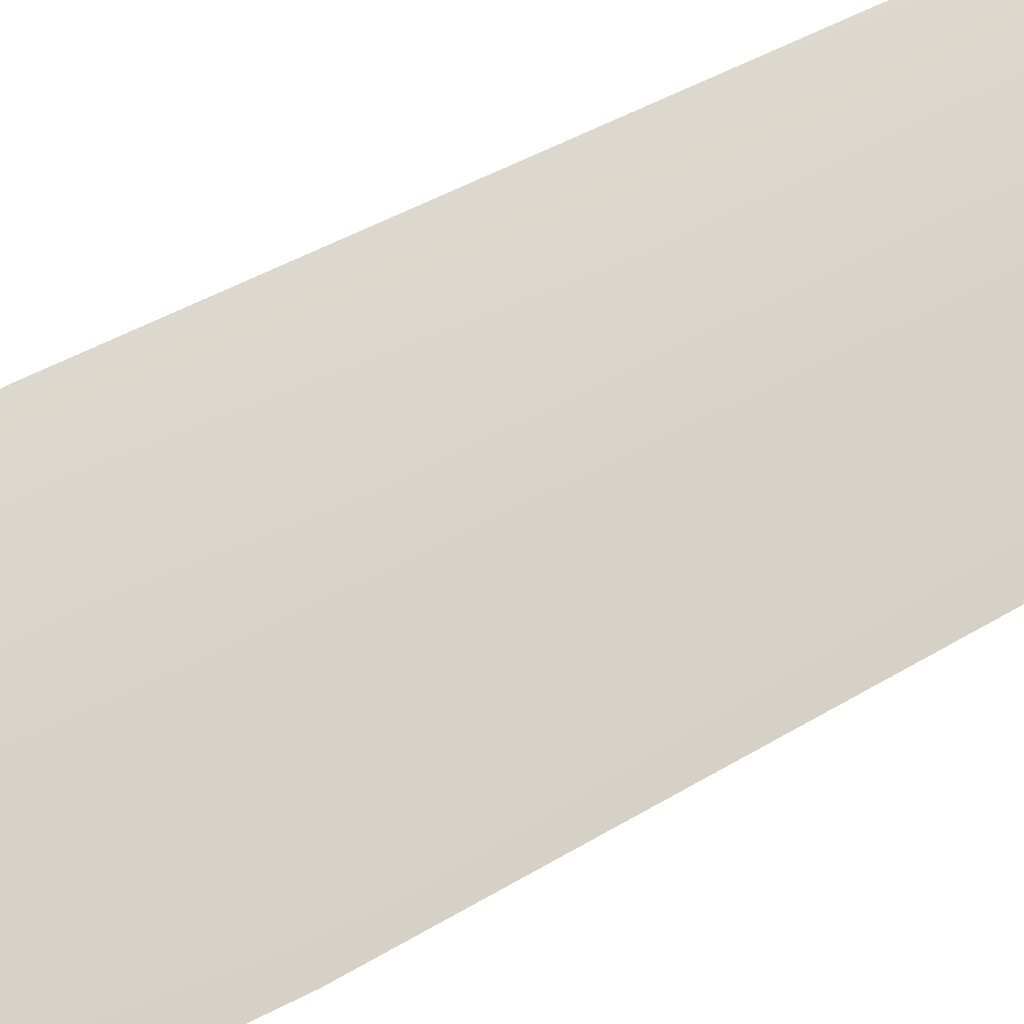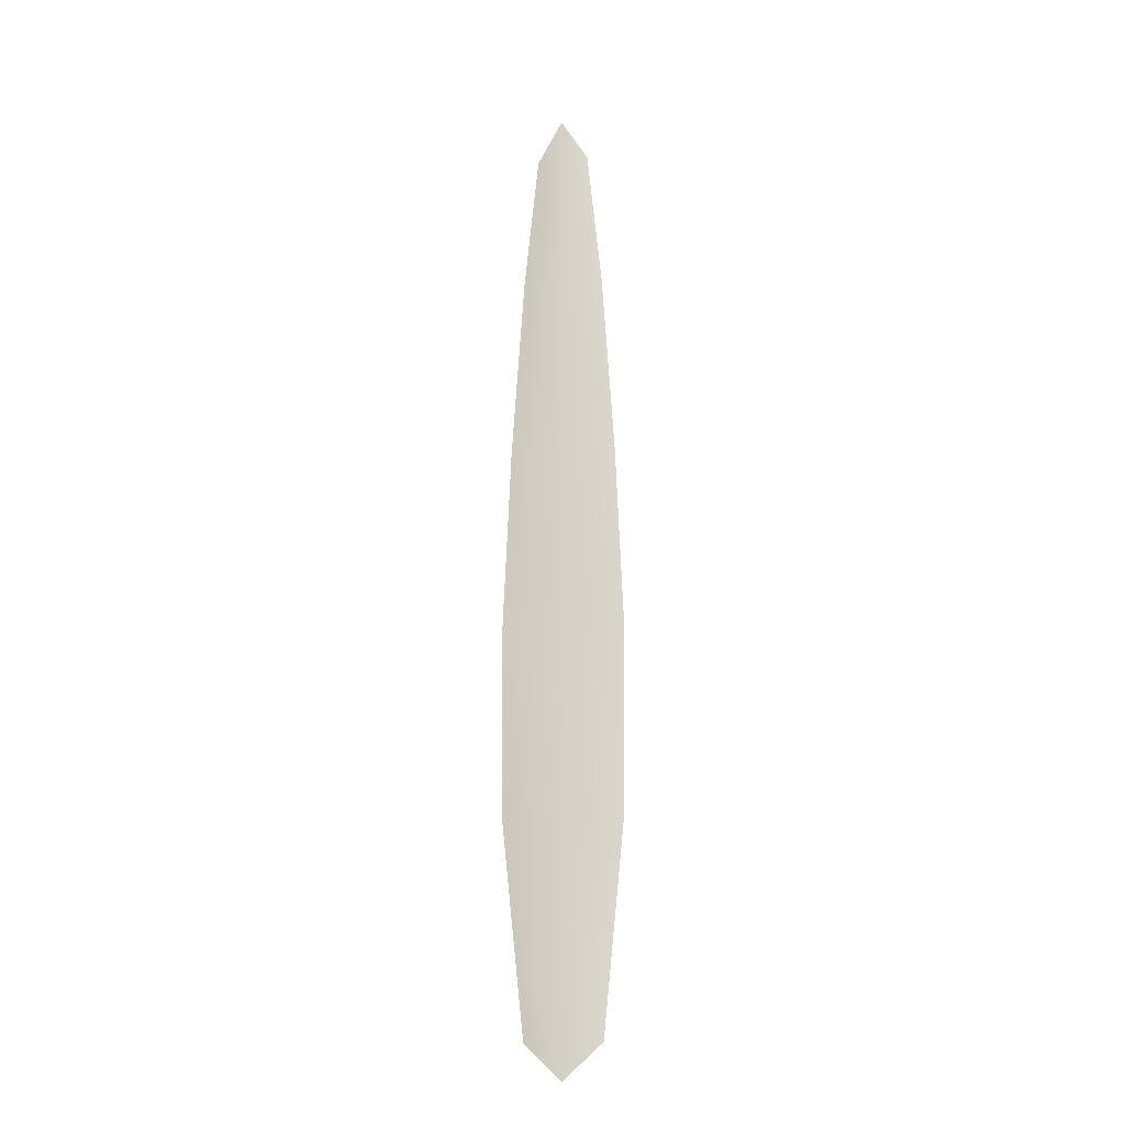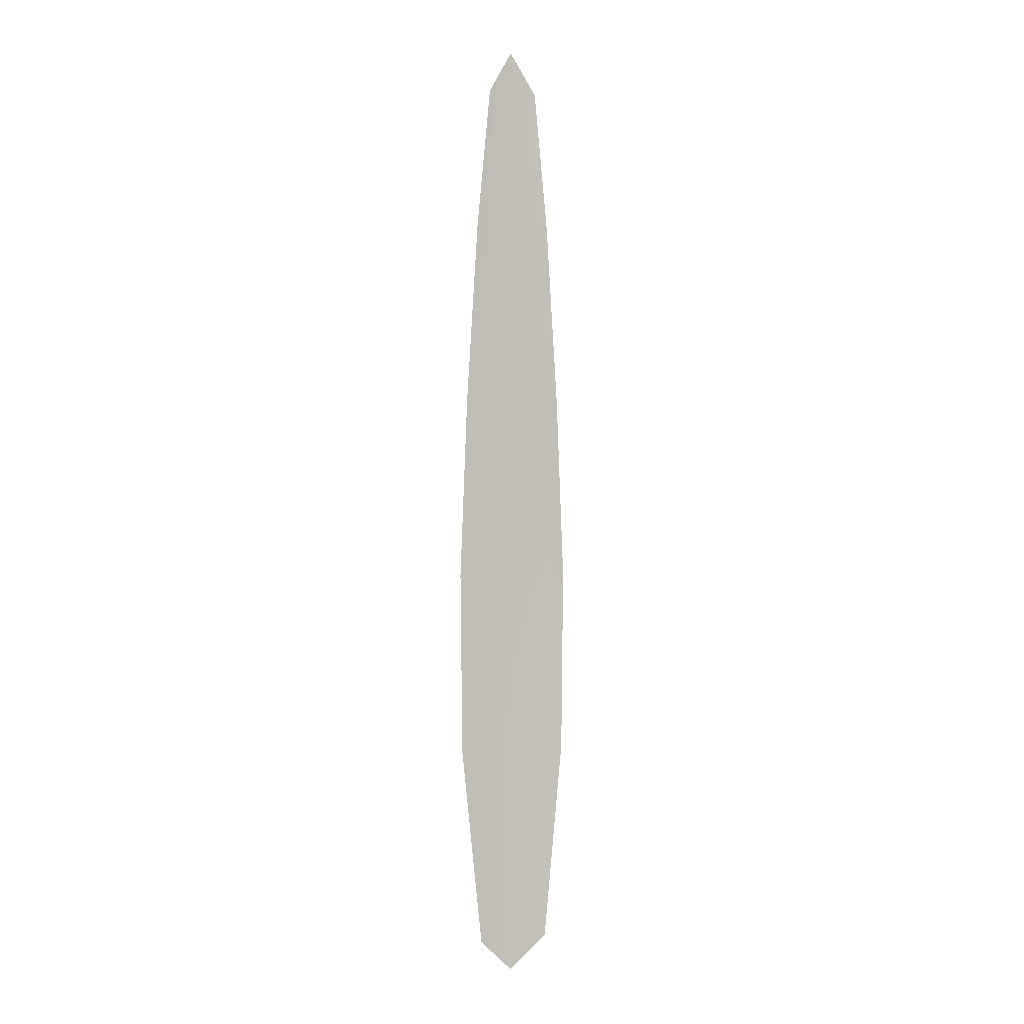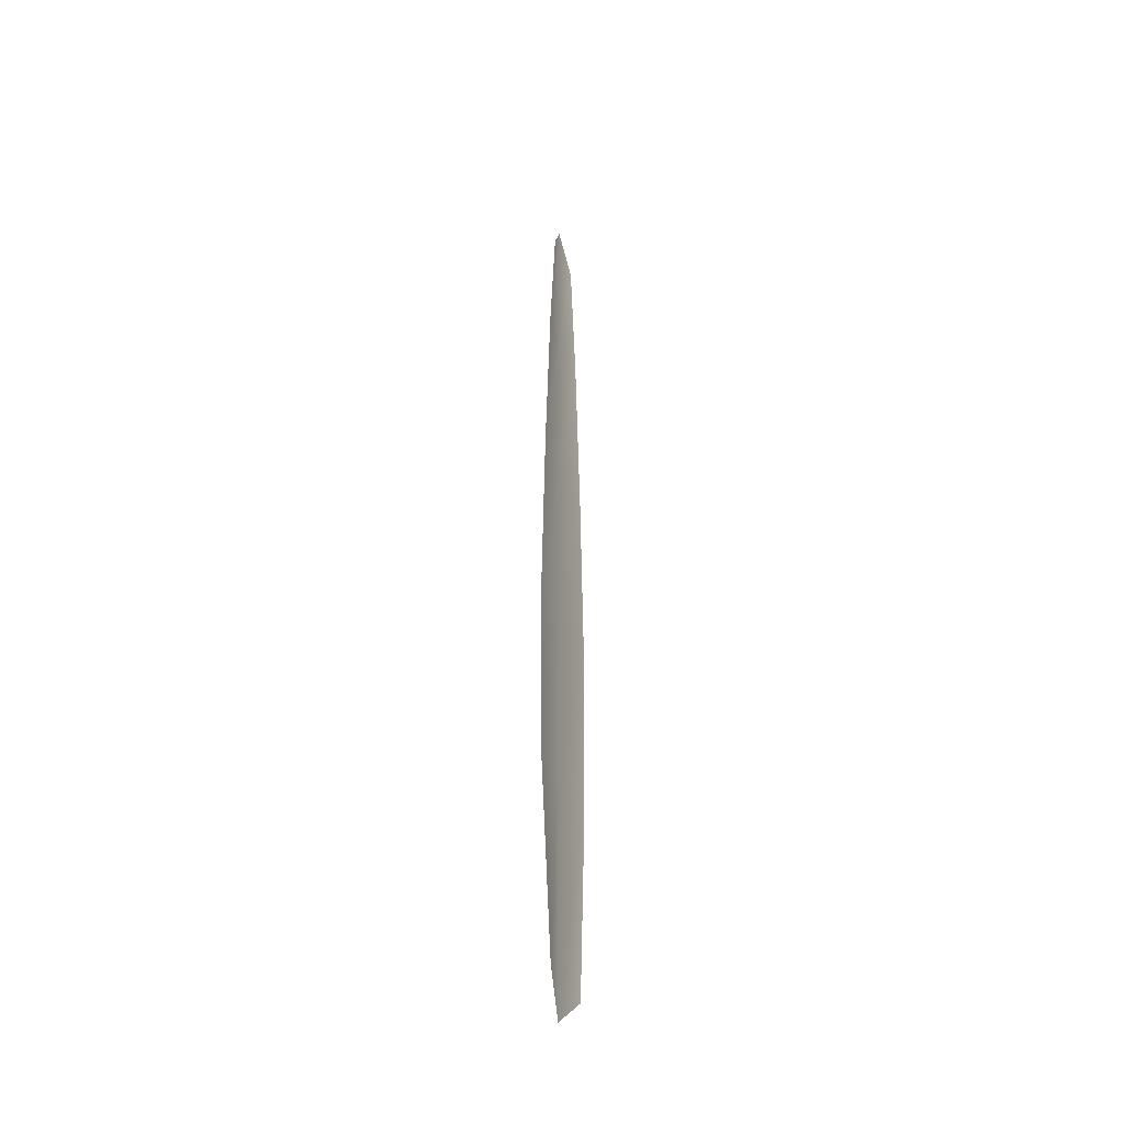
<metadata>
{"format":"obj","ext":"obj","renderer":"f3d","projection":"perspective","resolution":1024,"background":"white","views":[{"elev":75.8,"azim":63.2,"up":"+Z"},{"elev":-19.3,"azim":13.3,"up":"+Y"},{"elev":0.3,"azim":155.4,"up":"+Y"},{"elev":-40.4,"azim":109.5,"up":"+Y"}]}
</metadata>
<code>
o feather_flight_primary_008
v 0.07497 0.1028 0.02258
v 0.07223 0.1028 0.02258
v 0.07553 0.05586 0.02246
v 0.07167 0.05586 0.02246
v 0.0736 0.105 0.02281
v 0.0736 0.05407 0.02282
v 0.07571 0.09534 0.02258
v 0.07633 0.08569 0.02258
v 0.07673 0.07604 0.02258
v 0.07662 0.06638 0.02258
v 0.07058 0.06638 0.02258
v 0.07047 0.07604 0.02258
v 0.07087 0.08569 0.02258
v 0.07149 0.09534 0.02258
v 0.0736 0.09534 0.02281
v 0.0736 0.08569 0.02281
v 0.0736 0.07604 0.02281
v 0.0736 0.06638 0.02281
f 18 10 3 6
f 11 18 6 4
f 5 1 7 15
f 15 7 8 16
f 16 8 9 17
f 17 9 10 18
f 2 5 15 14
f 14 15 16 13
f 13 16 17 12
f 12 17 18 11

</code>
